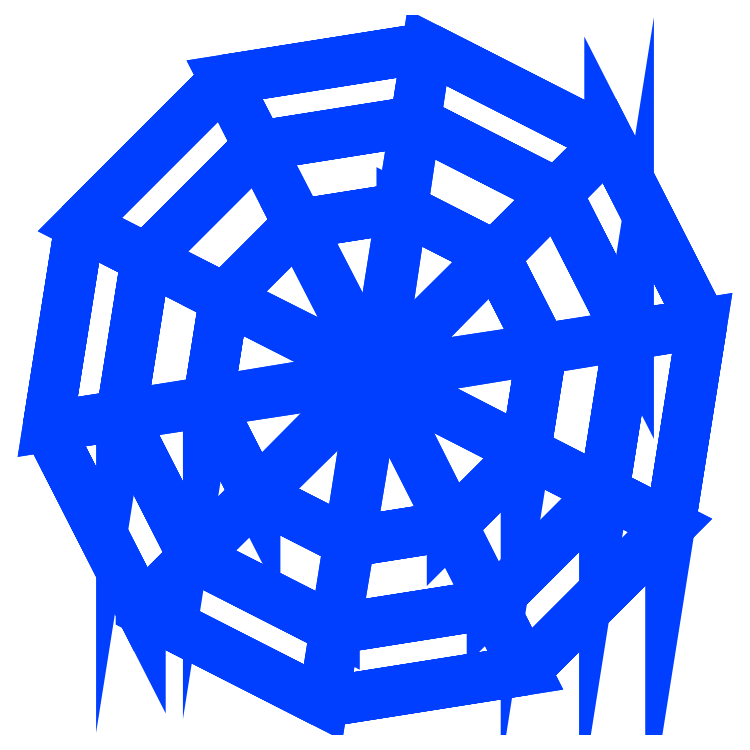
<metadata>
{"format":"dxf","ext":"dxf","renderer":"ezdxf+matplotlib","layout":"modelspace","background":"white","min_lineweight":24,"dpi":150}
</metadata>
<code>
0
SECTION
2
ENTITIES
0
INSERT
8
1
2
Circle
10
0.1256
20
0.02005
30
0.2299
41
1
42
1
43
1
50
0
0
ENDSEC
0
EOF

</code>
